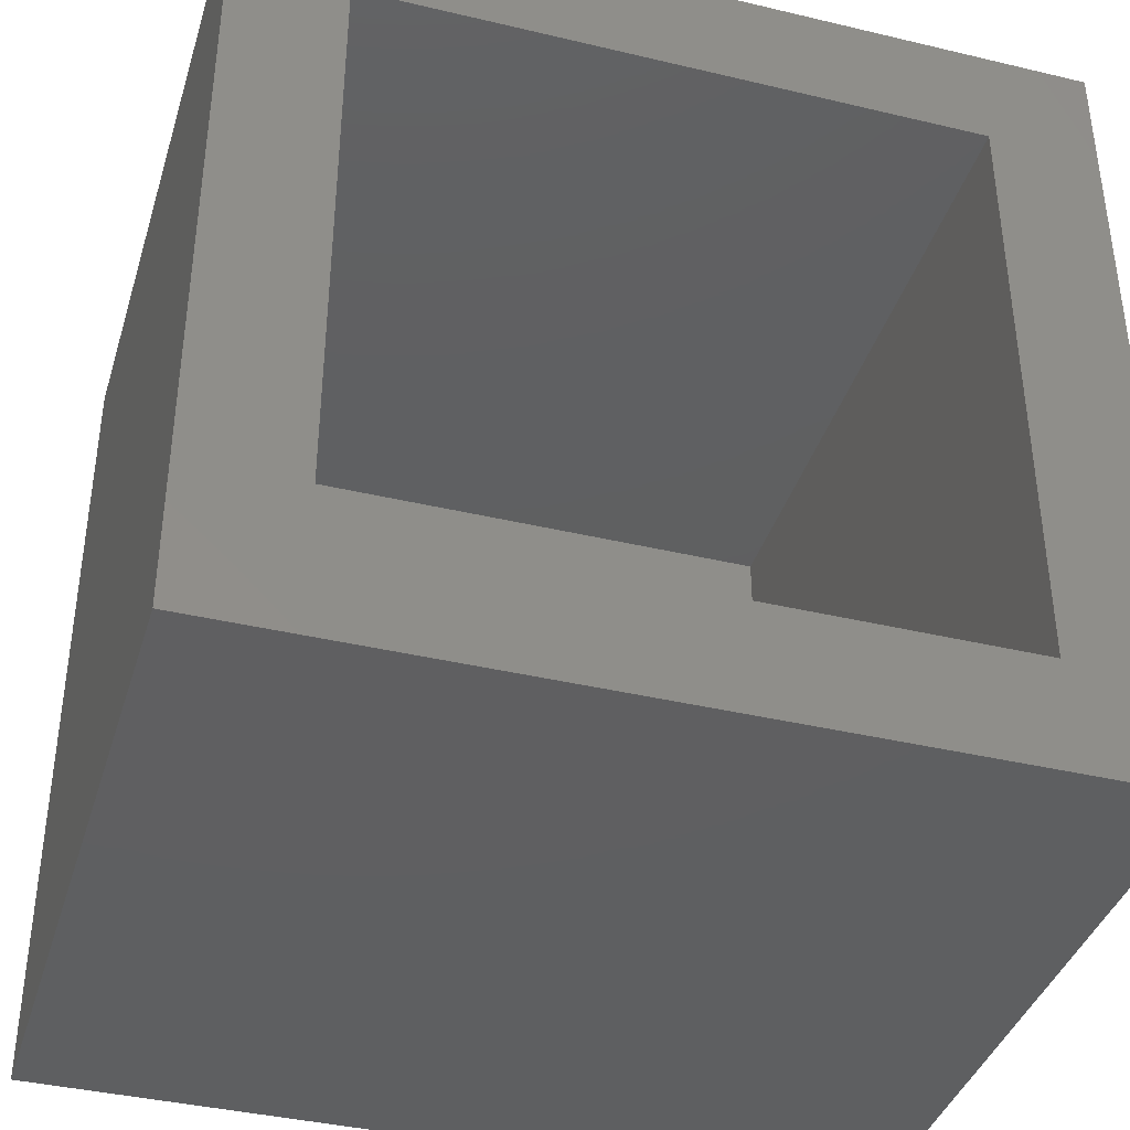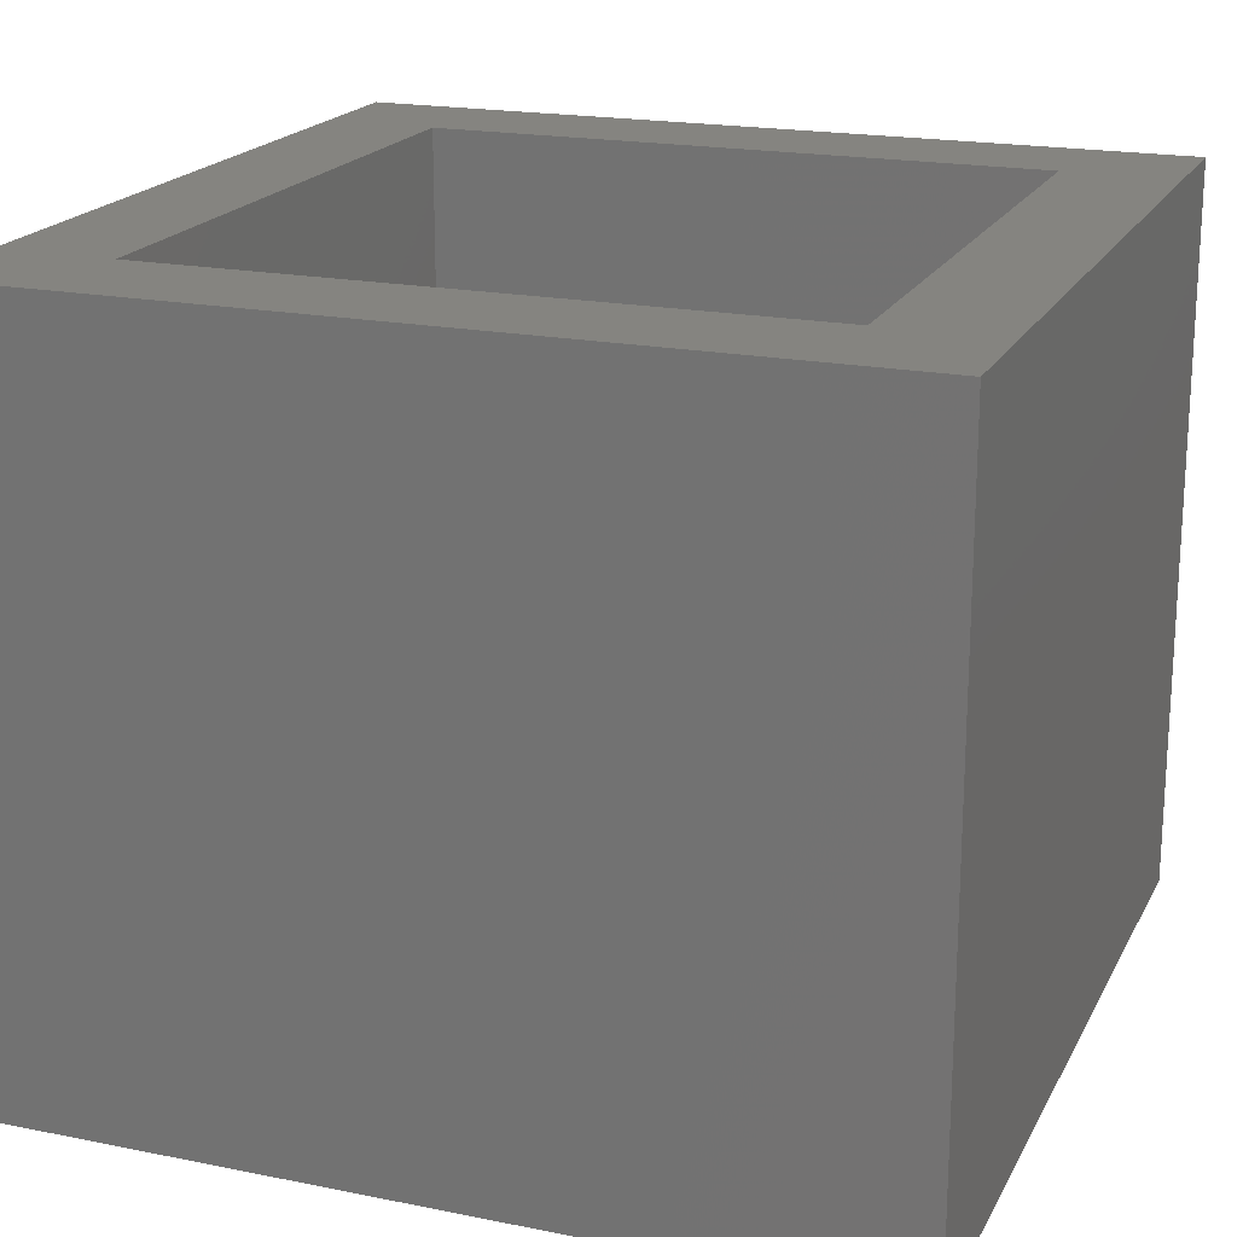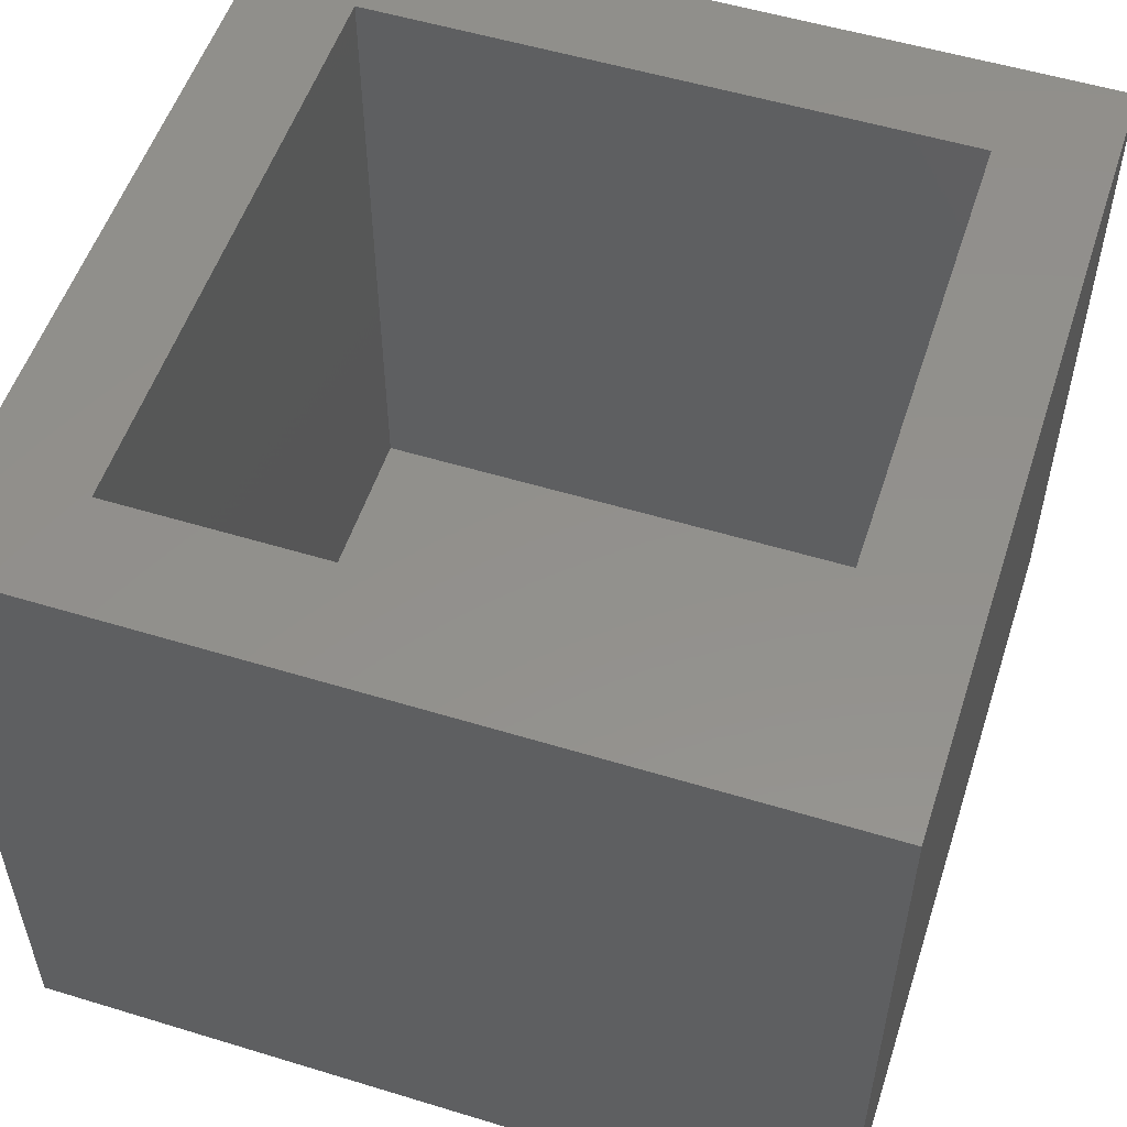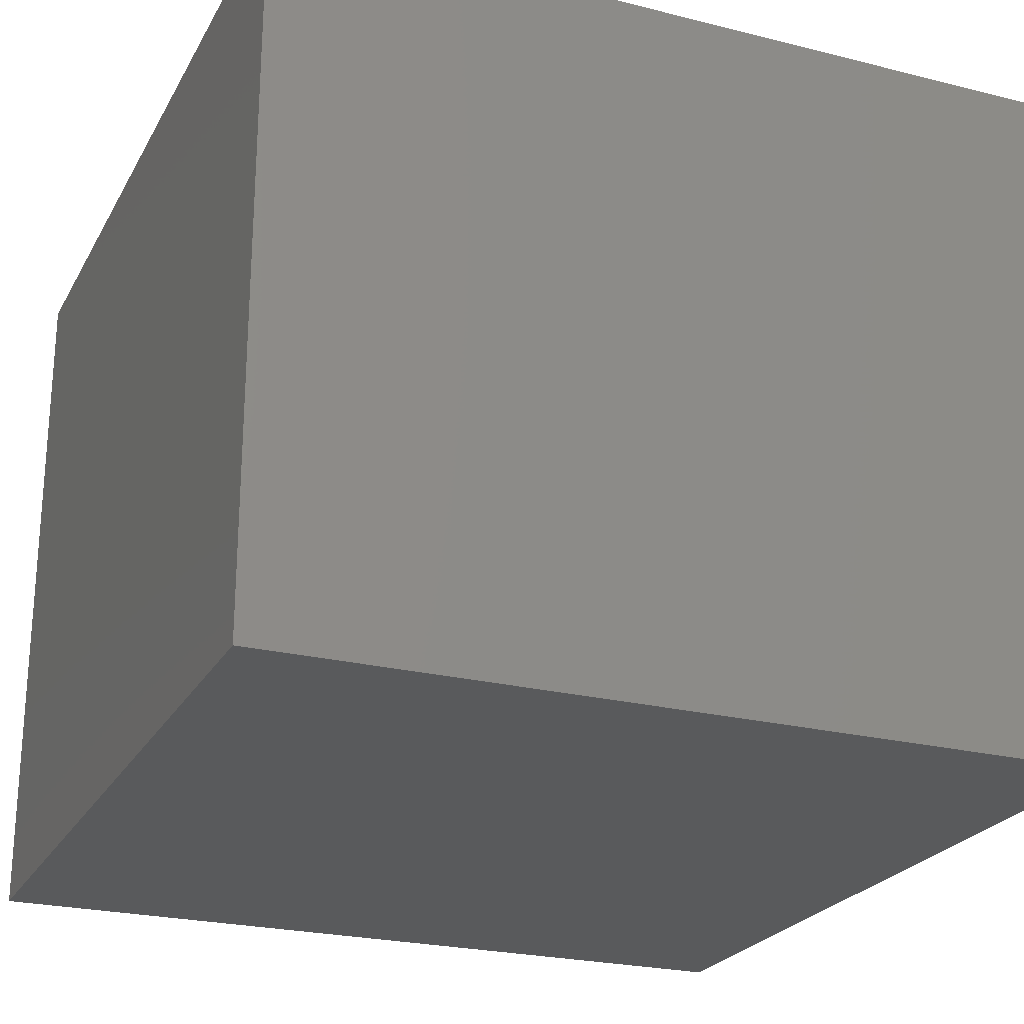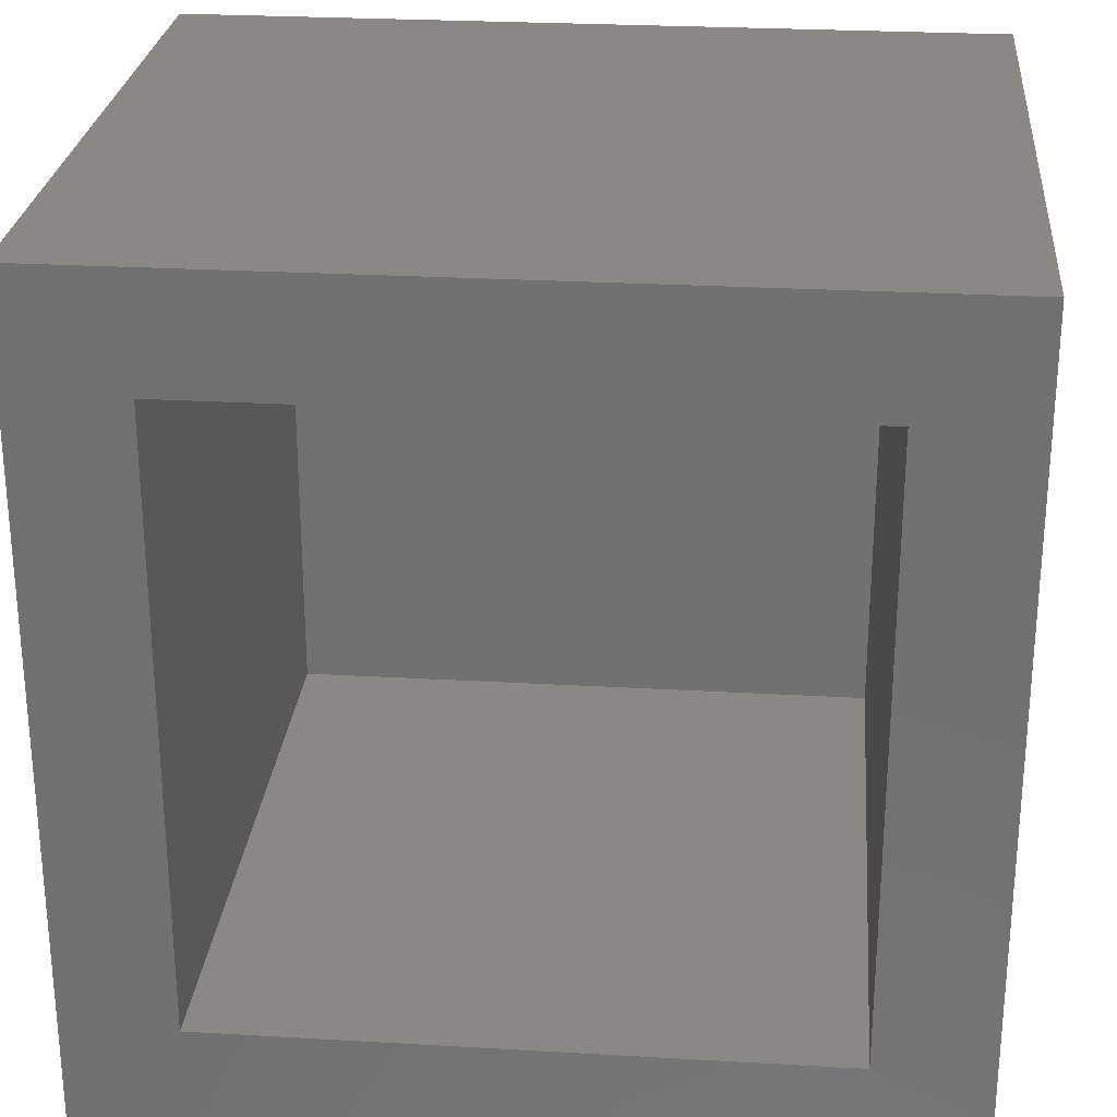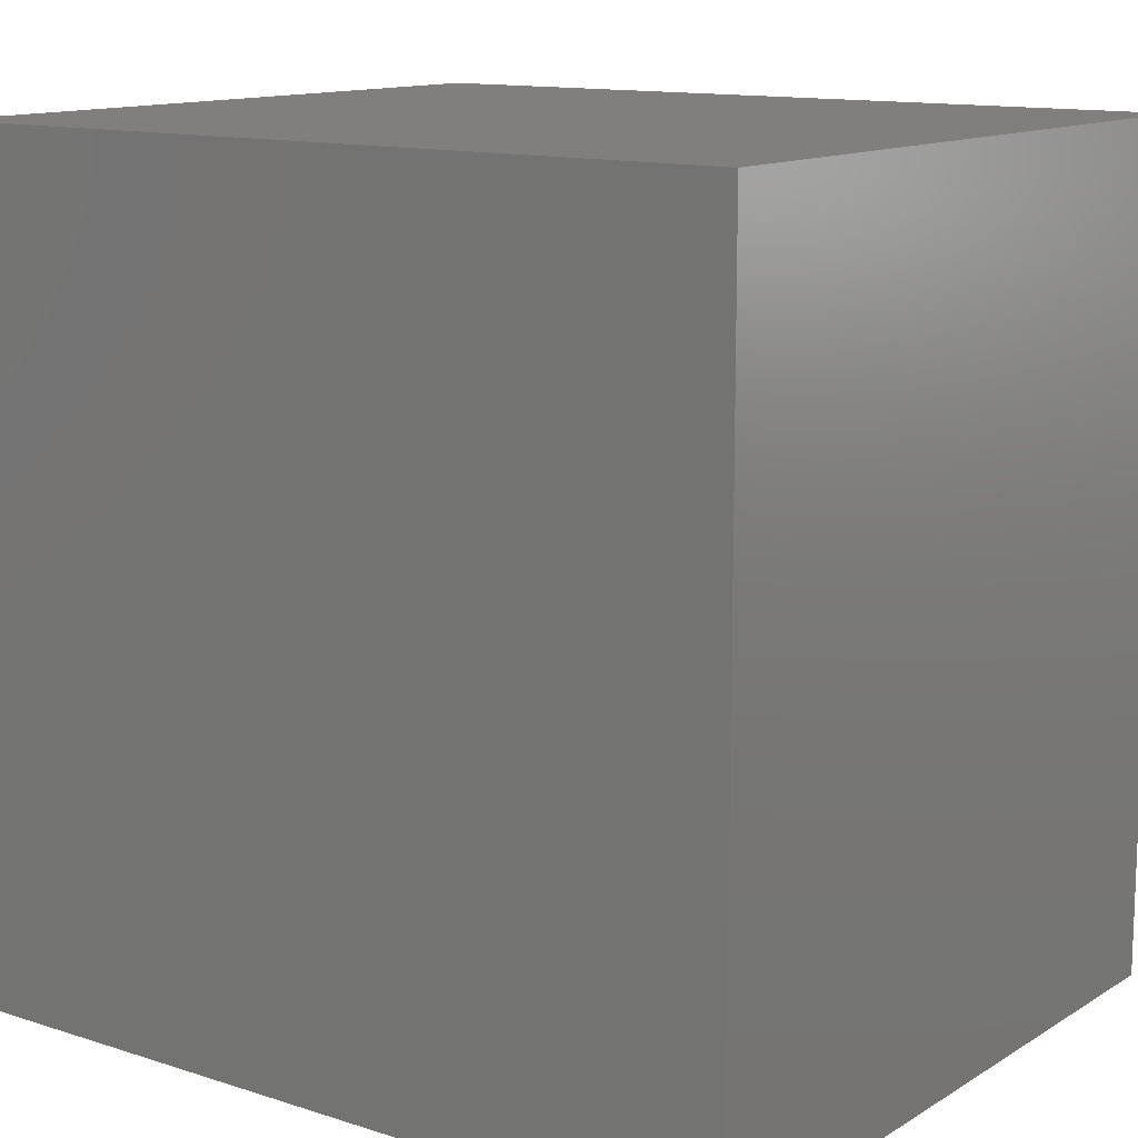
<metadata>
{"format":"stl","ext":"stl","renderer":"f3d","projection":"perspective","resolution":1024,"background":"white","views":[{"elev":-39.0,"azim":-16.6,"up":"+Y"},{"elev":19.4,"azim":20.6,"up":"+Z"},{"elev":53.9,"azim":-72.0,"up":"+Z"},{"elev":-24.1,"azim":-112.6,"up":"+Z"},{"elev":26.3,"azim":5.2,"up":"+Y"},{"elev":12.8,"azim":-143.6,"up":"+Y"}]}
</metadata>
<code>
# stl→obj: 16 verts, 28 faces
v 15 0 13
v 15 15 0
v 15 15 13
v 15 0 0
v 13 13 13
v 2 13 13
v 0 15 13
v 2 2 13
v 13 2 13
v 0 0 13
v 0 0 0
v 0 15 0
v 13 2 1
v 13 13 1
v 2 13 1
v 2 2 1
f 1 2 3
f 2 1 4
f 3 5 1
f 3 6 5
f 6 7 8
f 7 6 3
f 9 1 5
f 8 1 9
f 8 10 1
f 10 8 7
f 11 2 4
f 2 11 12
f 11 7 12
f 7 11 10
f 2 7 3
f 7 2 12
f 11 1 10
f 1 11 4
f 13 5 14
f 5 13 9
f 15 13 14
f 13 15 16
f 8 15 6
f 15 8 16
f 15 5 6
f 5 15 14
f 13 8 9
f 8 13 16

</code>
